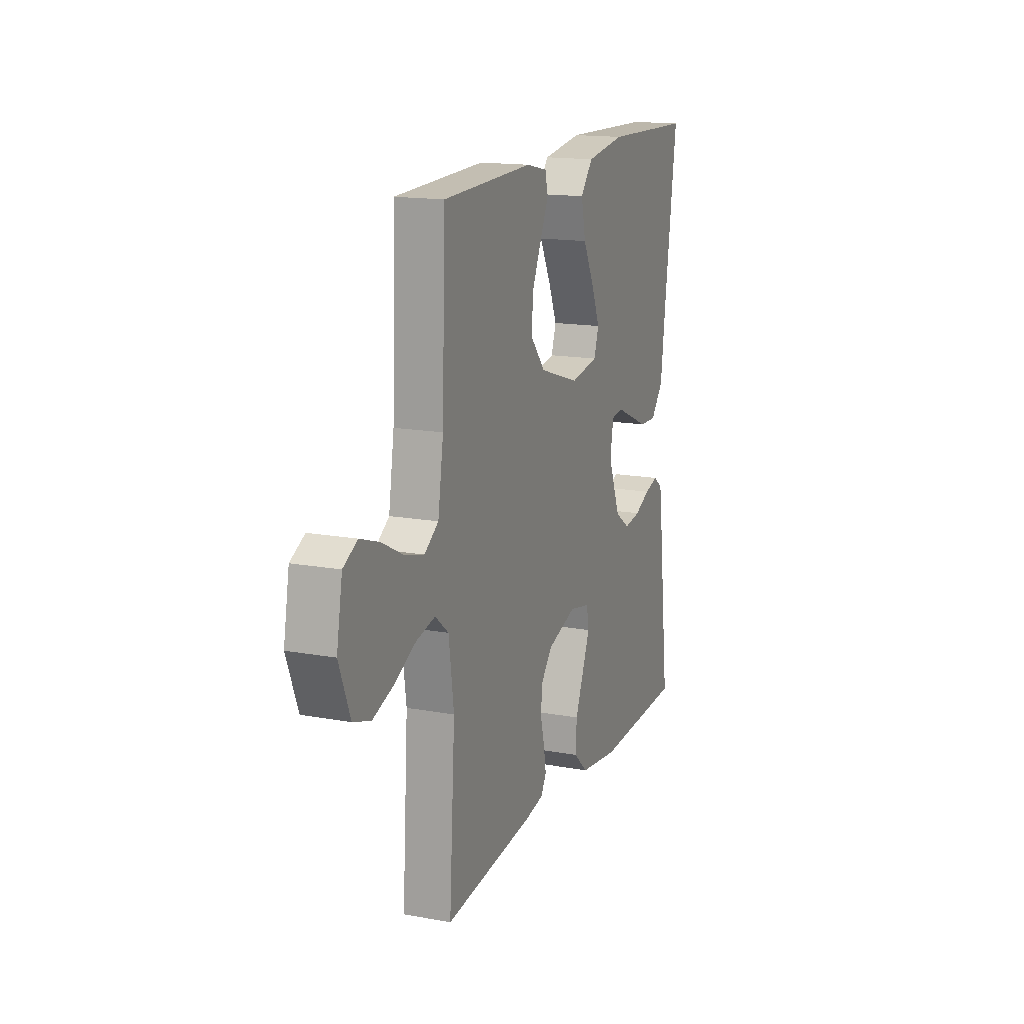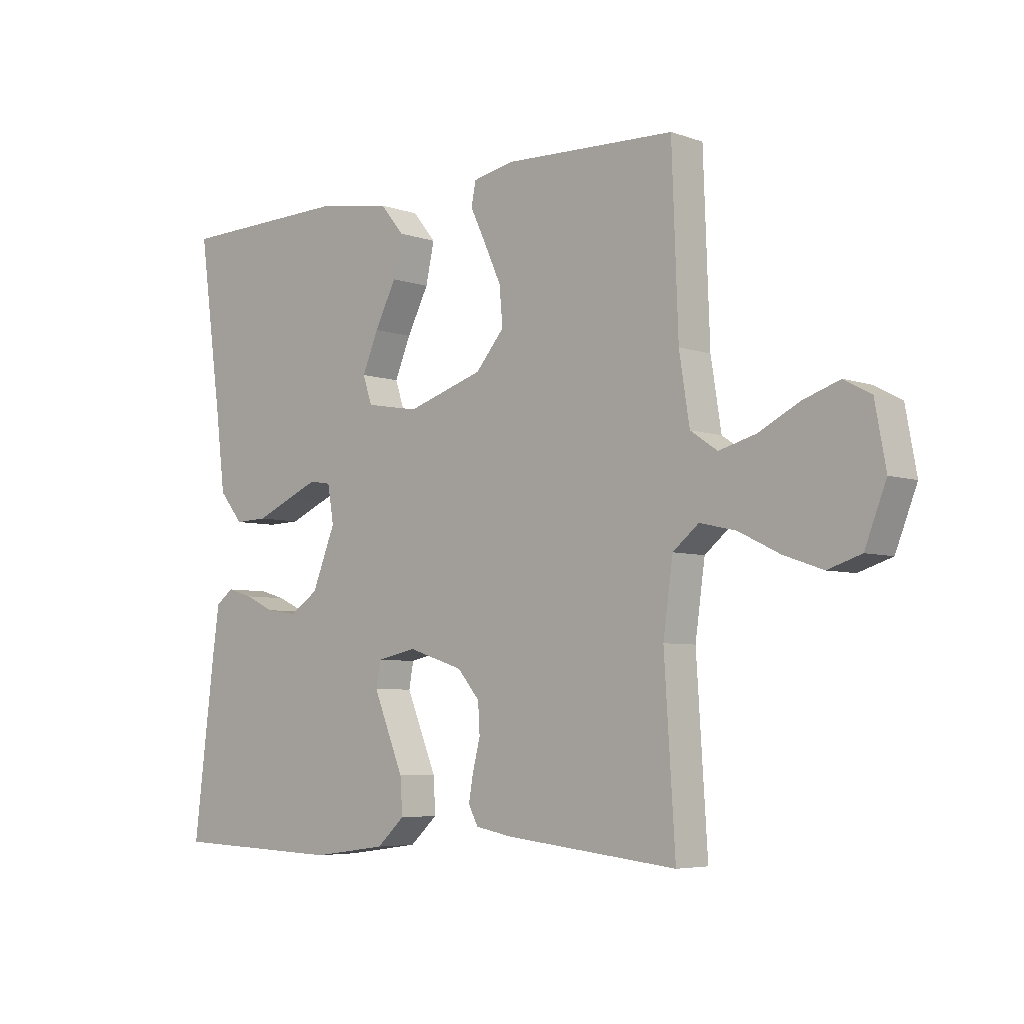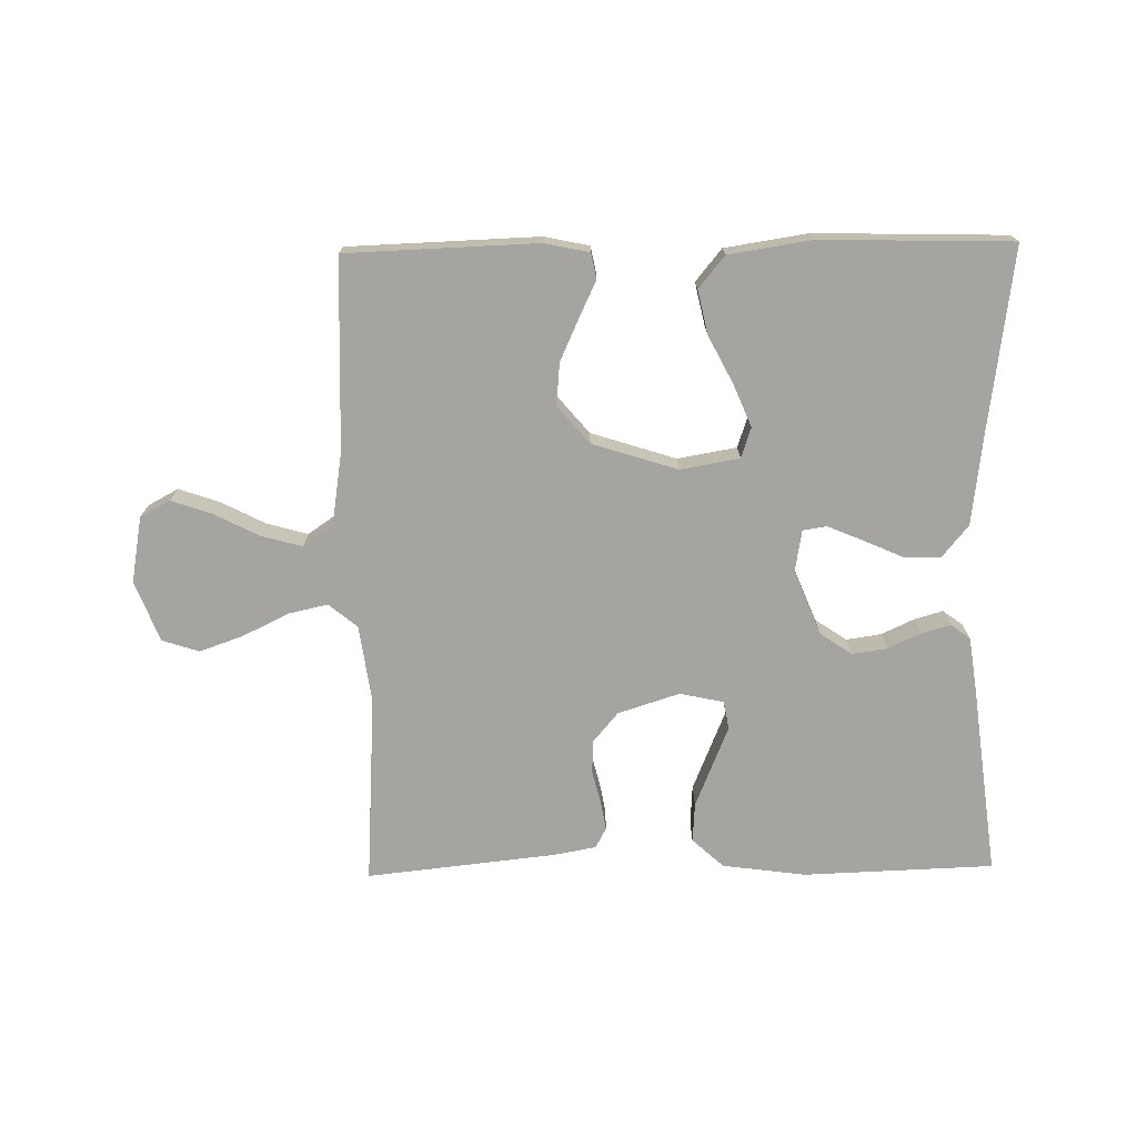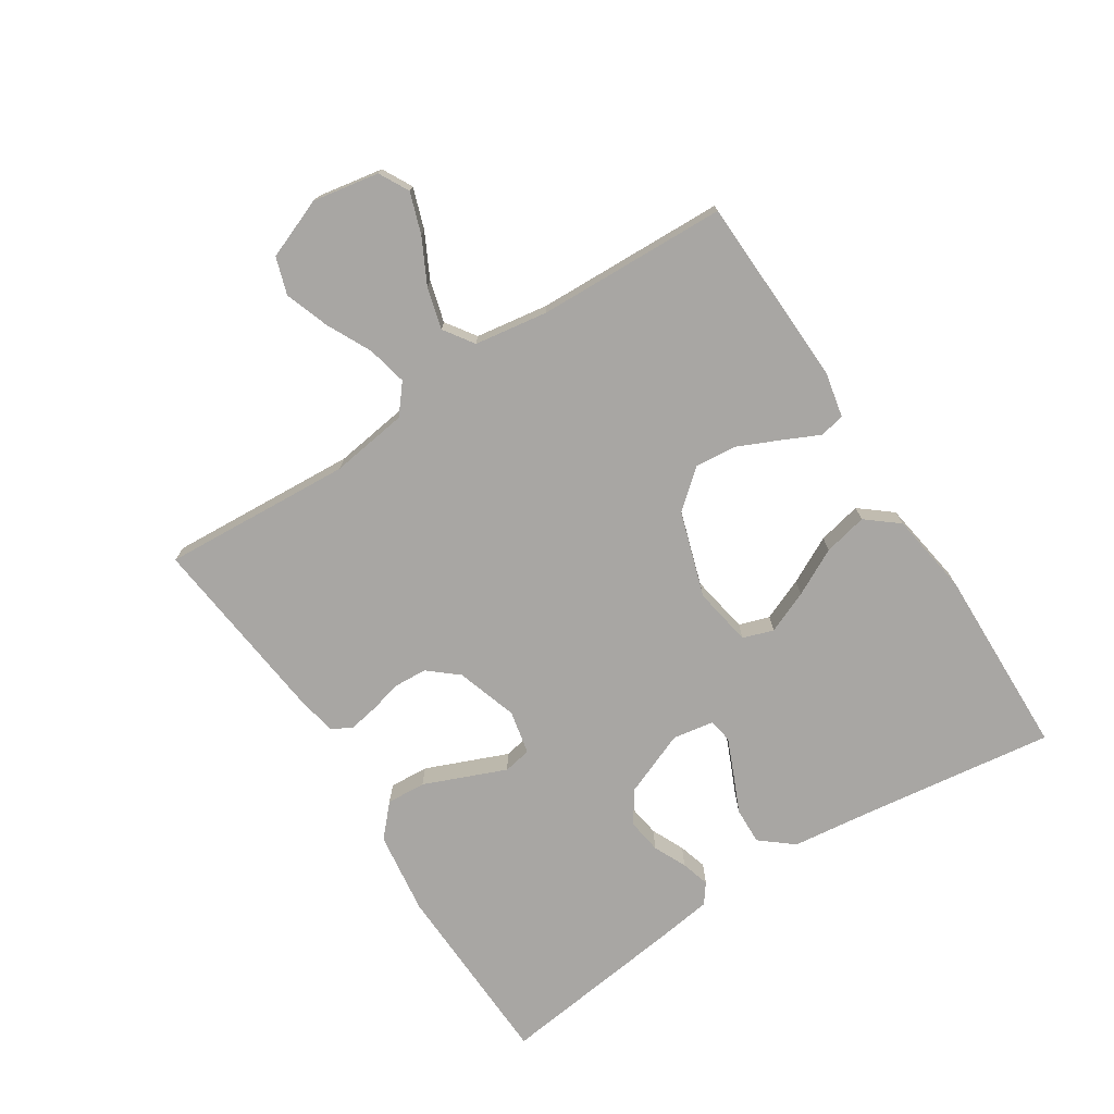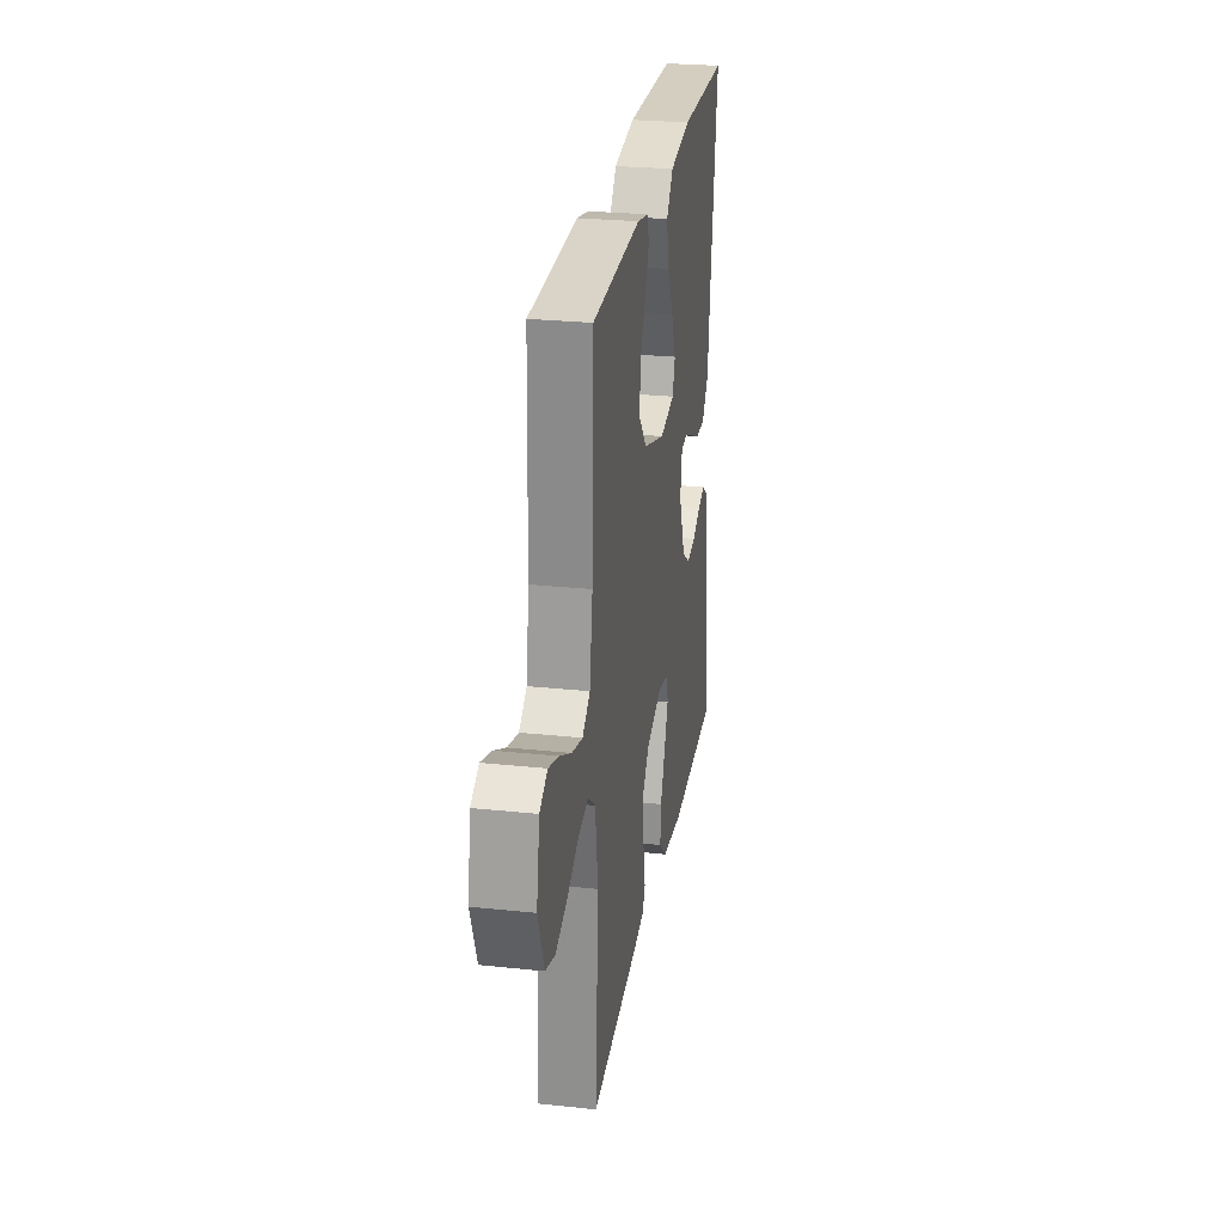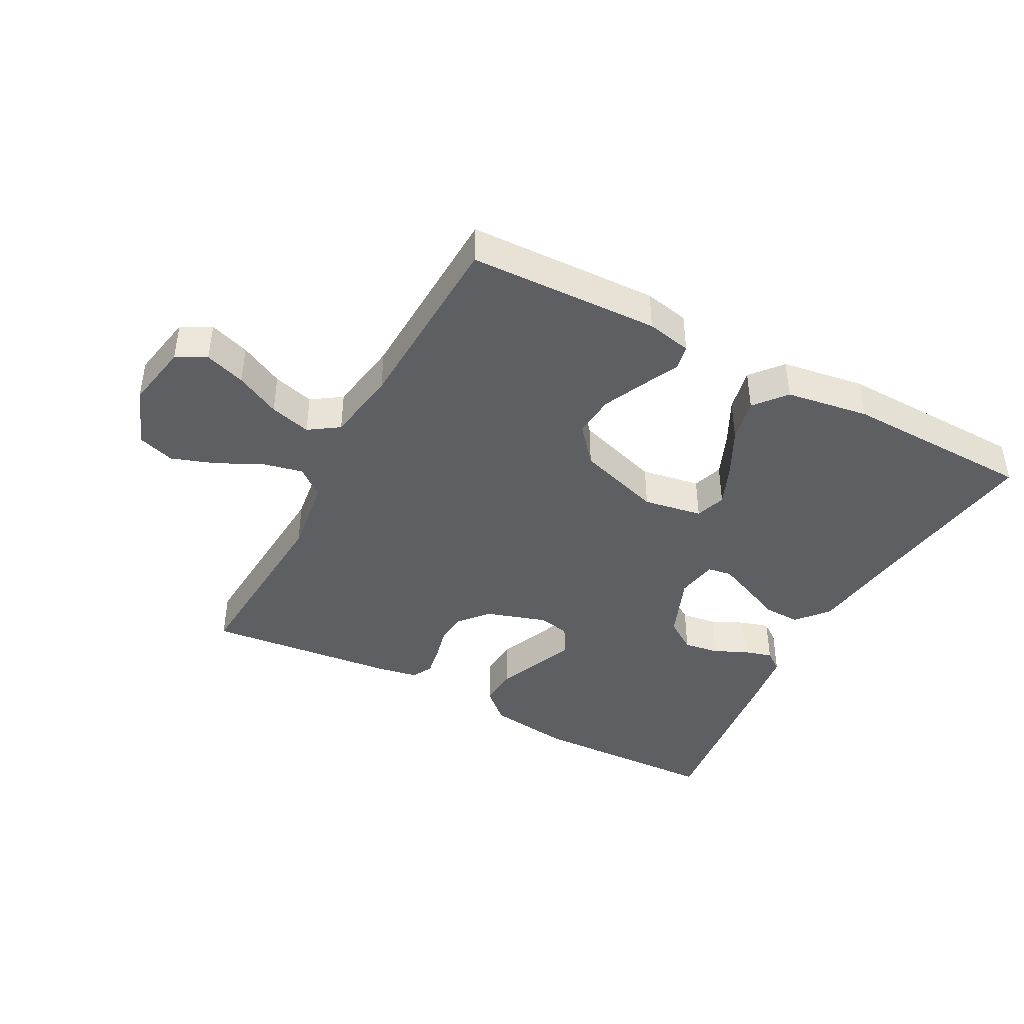
<metadata>
{"format":"obj","ext":"obj","renderer":"f3d","projection":"perspective","resolution":1024,"background":"white","views":[{"elev":15.7,"azim":-69.0,"up":"+Z"},{"elev":-5.4,"azim":-137.2,"up":"+Z"},{"elev":-73.2,"azim":1.0,"up":"+Y"},{"elev":-74.3,"azim":-57.1,"up":"+Y"},{"elev":26.8,"azim":-80.6,"up":"+Z"},{"elev":-42.0,"azim":-28.1,"up":"+Y"}]}
</metadata>
<code>
v -0.5 0.07 0.5
v -0.2 0.07 0.51
v -0.129 0.07 0.495
v -0.121 0.07 0.455
v -0.148 0.07 0.398
v -0.178 0.07 0.332
v -0.184 0.07 0.266
v -0.134 0.07 0.207
v 0 0.07 0.164
v 0.093 0.07 0.18
v 0.109 0.07 0.228
v 0.081 0.07 0.295
v 0.043 0.07 0.369
v 0.028 0.07 0.438
v 0.069 0.07 0.488
v 0.2 0.07 0.508
v 0.5 0.07 0.5
v 0.459 0.07 0.2
v 0.443 0.07 0.069
v 0.401 0.07 0.018
v 0.343 0.07 0.02
v 0.282 0.07 0.047
v 0.226 0.07 0.071
v 0.188 0.07 0.065
v 0.177 0.07 0
v 0.218 0.07 -0.102
v 0.268 0.07 -0.136
v 0.323 0.07 -0.128
v 0.375 0.07 -0.104
v 0.42 0.07 -0.091
v 0.451 0.07 -0.114
v 0.463 0.07 -0.2
v 0.5 0.07 -0.5
v 0.2 0.07 -0.51
v 0.069 0.07 -0.492
v 0.02 0.07 -0.447
v 0.024 0.07 -0.385
v 0.052 0.07 -0.317
v 0.077 0.07 -0.256
v 0.069 0.07 -0.212
v 0 0.07 -0.197
v -0.097 0.07 -0.228
v -0.136 0.07 -0.274
v -0.139 0.07 -0.326
v -0.126 0.07 -0.378
v -0.118 0.07 -0.424
v -0.135 0.07 -0.456
v -0.2 0.07 -0.468
v -0.5 0.07 -0.5
v -0.481 0.07 -0.2
v -0.498 0.07 -0.078
v -0.543 0.07 -0.041
v -0.606 0.07 -0.055
v -0.677 0.07 -0.09
v -0.746 0.07 -0.114
v -0.804 0.07 -0.095
v -0.841 0.07 0
v -0.822 0.07 0.104
v -0.775 0.07 0.129
v -0.711 0.07 0.107
v -0.641 0.07 0.071
v -0.576 0.07 0.053
v -0.529 0.07 0.085
v -0.511 0.07 0.2
v -0.5 0 0.5
v -0.2 0 0.51
v -0.129 0 0.495
v -0.121 0 0.455
v -0.148 0 0.398
v -0.178 0 0.332
v -0.184 0 0.266
v -0.134 0 0.207
v 0 0 0.164
v 0.093 0 0.18
v 0.109 0 0.228
v 0.081 0 0.295
v 0.043 0 0.369
v 0.028 0 0.438
v 0.069 0 0.488
v 0.2 0 0.508
v 0.5 0 0.5
v 0.459 0 0.2
v 0.443 0 0.069
v 0.401 0 0.018
v 0.343 0 0.02
v 0.282 0 0.047
v 0.226 0 0.071
v 0.188 0 0.065
v 0.177 0 0
v 0.218 0 -0.102
v 0.268 0 -0.136
v 0.323 0 -0.128
v 0.375 0 -0.104
v 0.42 0 -0.091
v 0.451 0 -0.114
v 0.463 0 -0.2
v 0.5 0 -0.5
v 0.2 0 -0.51
v 0.069 0 -0.492
v 0.02 0 -0.447
v 0.024 0 -0.385
v 0.052 0 -0.317
v 0.077 0 -0.256
v 0.069 0 -0.212
v 0 0 -0.197
v -0.097 0 -0.228
v -0.136 0 -0.274
v -0.139 0 -0.326
v -0.126 0 -0.378
v -0.118 0 -0.424
v -0.135 0 -0.456
v -0.2 0 -0.468
v -0.5 0 -0.5
v -0.481 0 -0.2
v -0.498 0 -0.078
v -0.543 0 -0.041
v -0.606 0 -0.055
v -0.677 0 -0.09
v -0.746 0 -0.114
v -0.804 0 -0.095
v -0.841 0 0
v -0.822 0 0.104
v -0.775 0 0.129
v -0.711 0 0.107
v -0.641 0 0.071
v -0.576 0 0.053
v -0.529 0 0.085
v -0.511 0 0.2
f 59 60 61
f 58 59 61
f 57 58 61
f 56 57 61
f 55 56 61
f 54 55 61
f 53 54 61
f 52 53 61 62
f 51 52 62 63
f 48 49 50
f 47 48 50
f 46 47 50
f 45 46 50
f 44 45 50
f 43 44 50 51
f 51 63 64
f 43 51 64
f 42 43 64
f 36 37 38
f 35 36 38
f 34 35 38
f 33 34 38
f 32 33 38
f 31 32 38
f 30 31 38
f 29 30 38
f 28 29 38
f 27 28 38 39
f 26 27 39 40
f 20 21 22
f 19 20 22
f 18 19 22
f 18 22 23
f 17 18 23
f 16 17 23
f 15 16 23
f 14 15 23
f 13 14 23
f 12 13 23
f 11 12 23 24
f 3 4 5
f 2 3 5
f 1 2 5
f 64 1 5
f 64 5 6
f 41 42 64
f 40 41 64
f 26 40 64
f 25 26 64
f 10 11 24 25
f 9 10 25
f 8 9 25 64
f 7 8 64
f 6 7 64
f 125 124 123
f 125 123 122
f 125 122 121
f 125 121 120
f 125 120 119
f 125 119 118
f 125 118 117
f 126 125 117 116
f 127 126 116 115
f 114 113 112
f 114 112 111
f 114 111 110
f 114 110 109
f 114 109 108
f 115 114 108 107
f 128 127 115
f 128 115 107
f 128 107 106
f 102 101 100
f 102 100 99
f 102 99 98
f 102 98 97
f 102 97 96
f 102 96 95
f 102 95 94
f 102 94 93
f 102 93 92
f 103 102 92 91
f 104 103 91 90
f 86 85 84
f 86 84 83
f 86 83 82
f 87 86 82
f 87 82 81
f 87 81 80
f 87 80 79
f 87 79 78
f 87 78 77
f 87 77 76
f 88 87 76 75
f 69 68 67
f 69 67 66
f 69 66 65
f 69 65 128
f 70 69 128
f 128 106 105
f 128 105 104
f 128 104 90
f 128 90 89
f 89 88 75 74
f 89 74 73
f 128 89 73 72
f 128 72 71
f 128 71 70
f 1 65 66 2
f 2 66 67 3
f 3 67 68 4
f 4 68 69 5
f 5 69 70 6
f 6 70 71 7
f 7 71 72 8
f 8 72 73 9
f 9 73 74 10
f 10 74 75 11
f 11 75 76 12
f 12 76 77 13
f 13 77 78 14
f 14 78 79 15
f 15 79 80 16
f 16 80 81 17
f 17 81 82 18
f 18 82 83 19
f 19 83 84 20
f 20 84 85 21
f 21 85 86 22
f 22 86 87 23
f 23 87 88 24
f 24 88 89 25
f 25 89 90 26
f 26 90 91 27
f 27 91 92 28
f 28 92 93 29
f 29 93 94 30
f 30 94 95 31
f 31 95 96 32
f 32 96 97 33
f 33 97 98 34
f 34 98 99 35
f 35 99 100 36
f 36 100 101 37
f 37 101 102 38
f 38 102 103 39
f 39 103 104 40
f 40 104 105 41
f 41 105 106 42
f 42 106 107 43
f 43 107 108 44
f 44 108 109 45
f 45 109 110 46
f 46 110 111 47
f 47 111 112 48
f 48 112 113 49
f 49 113 114 50
f 50 114 115 51
f 51 115 116 52
f 52 116 117 53
f 53 117 118 54
f 54 118 119 55
f 55 119 120 56
f 56 120 121 57
f 57 121 122 58
f 58 122 123 59
f 59 123 124 60
f 60 124 125 61
f 61 125 126 62
f 62 126 127 63
f 63 127 128 64
f 64 128 65 1

</code>
